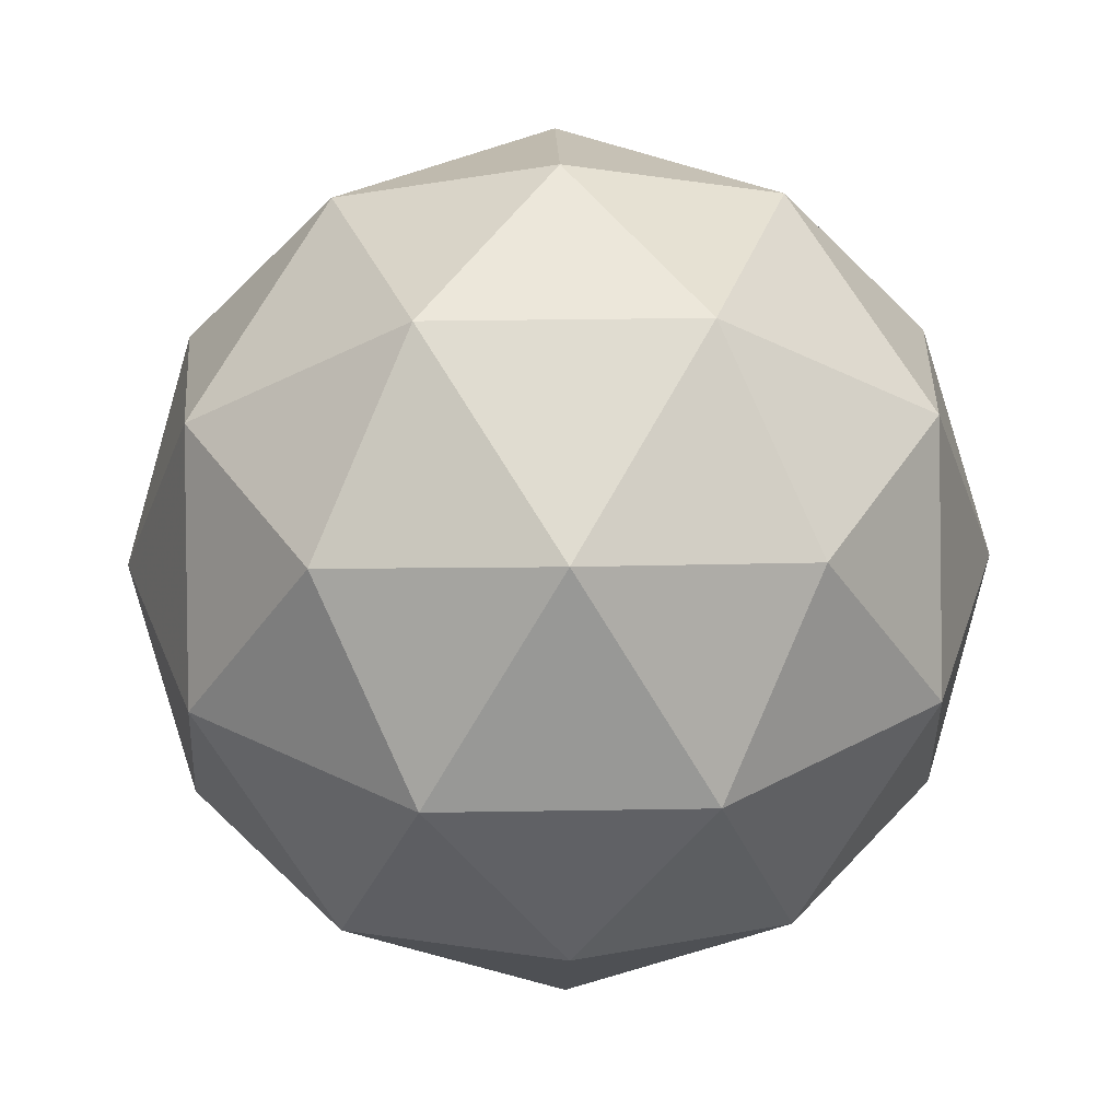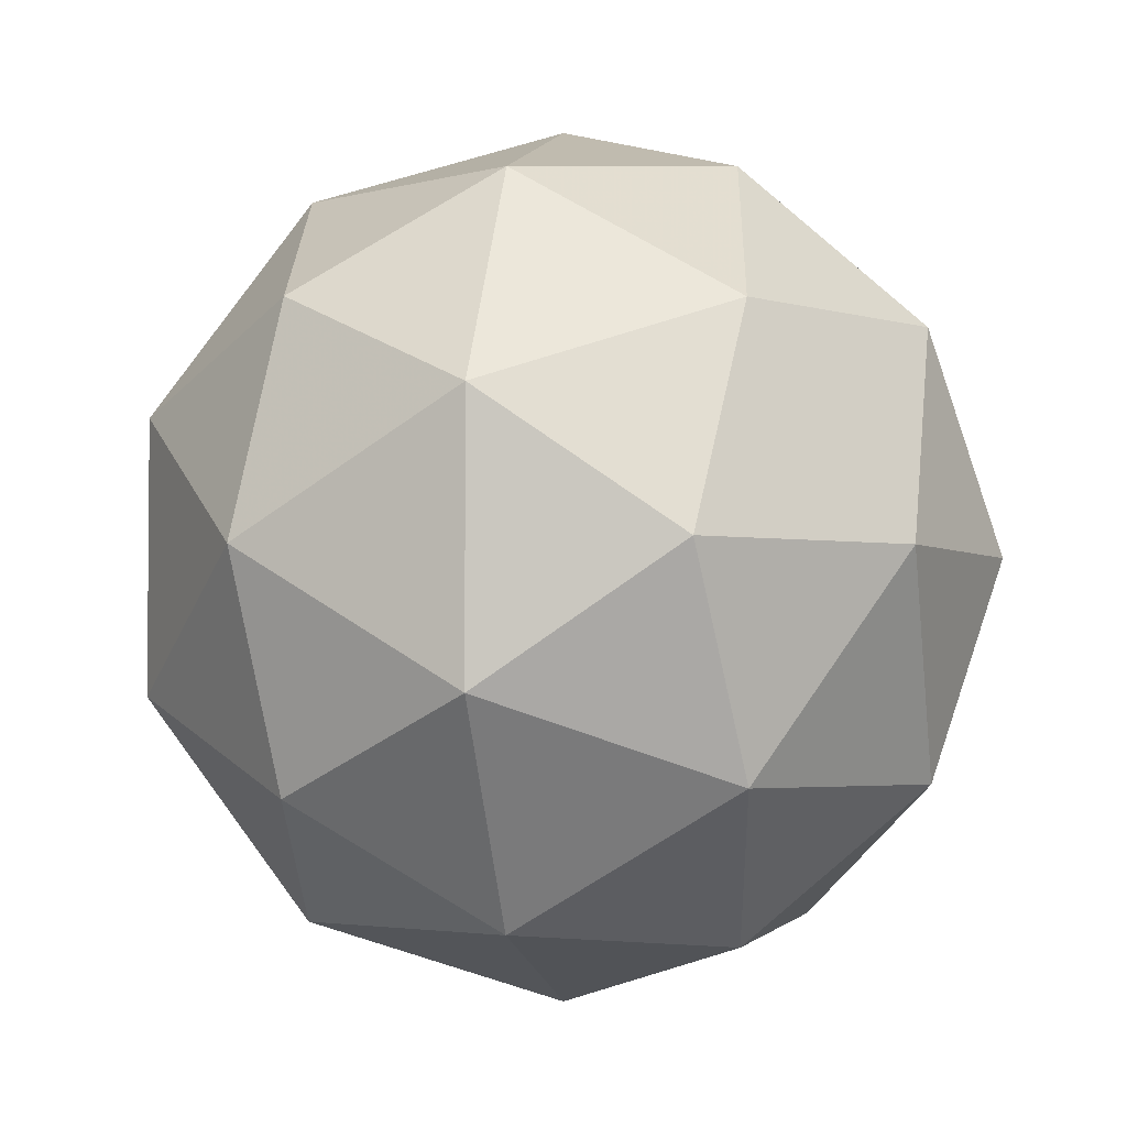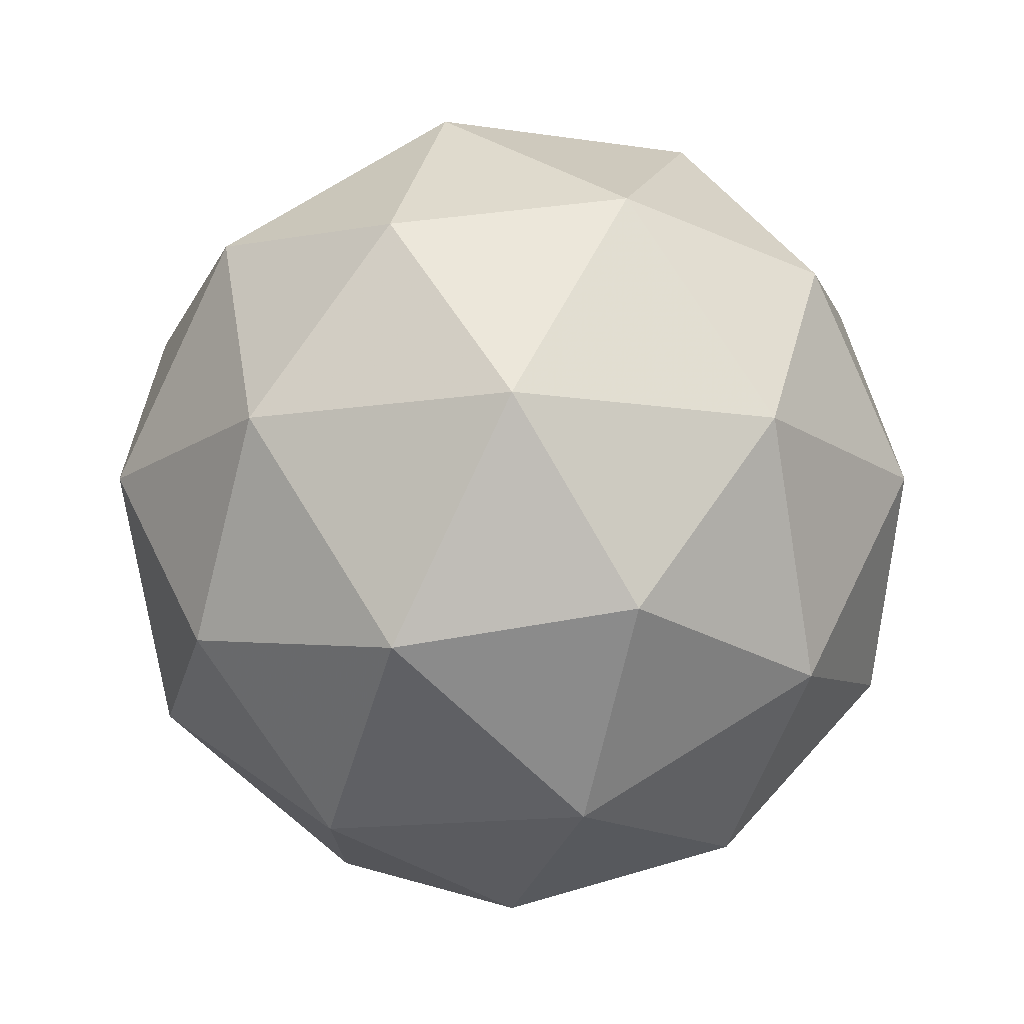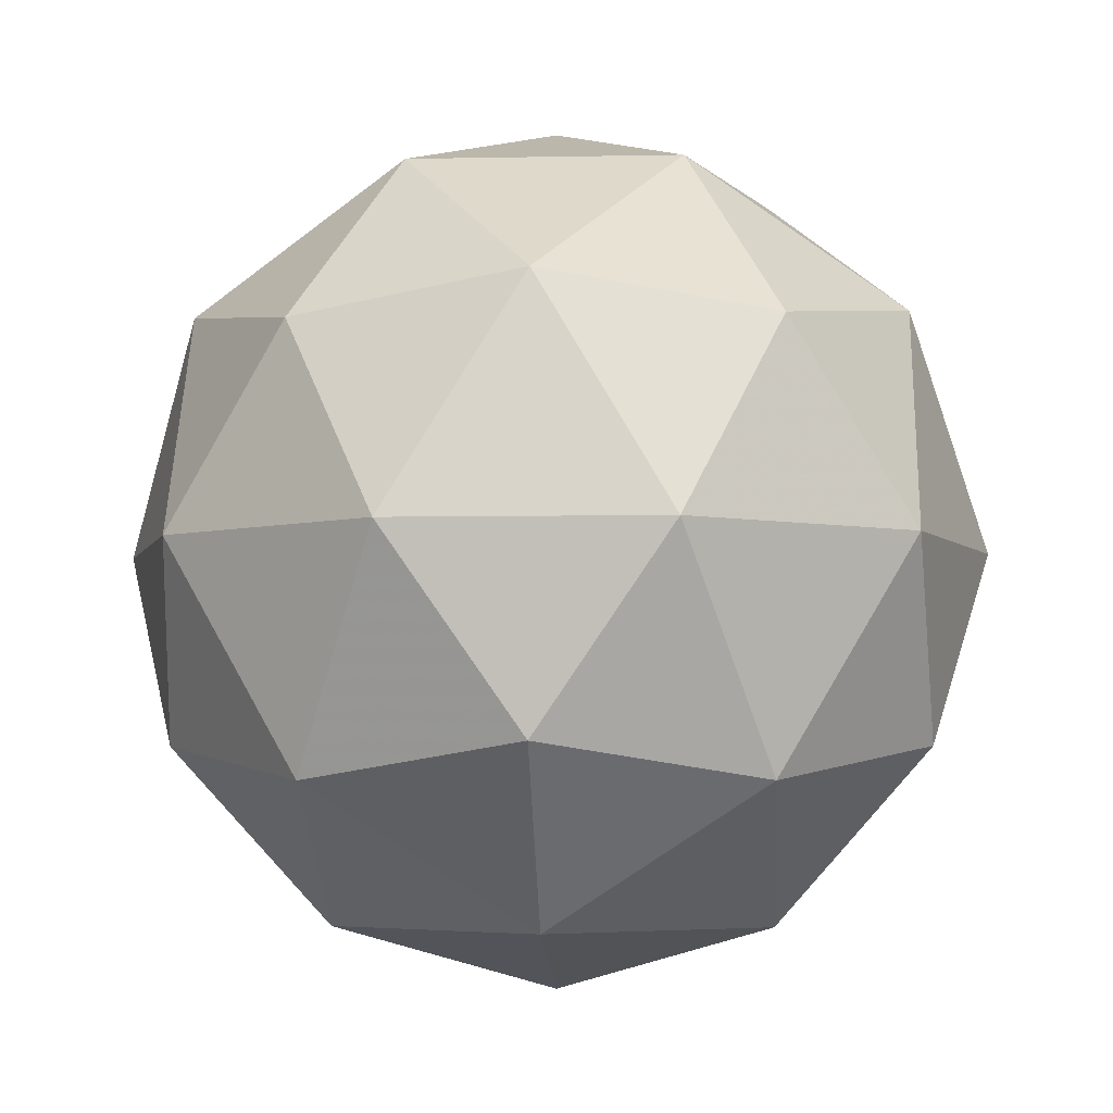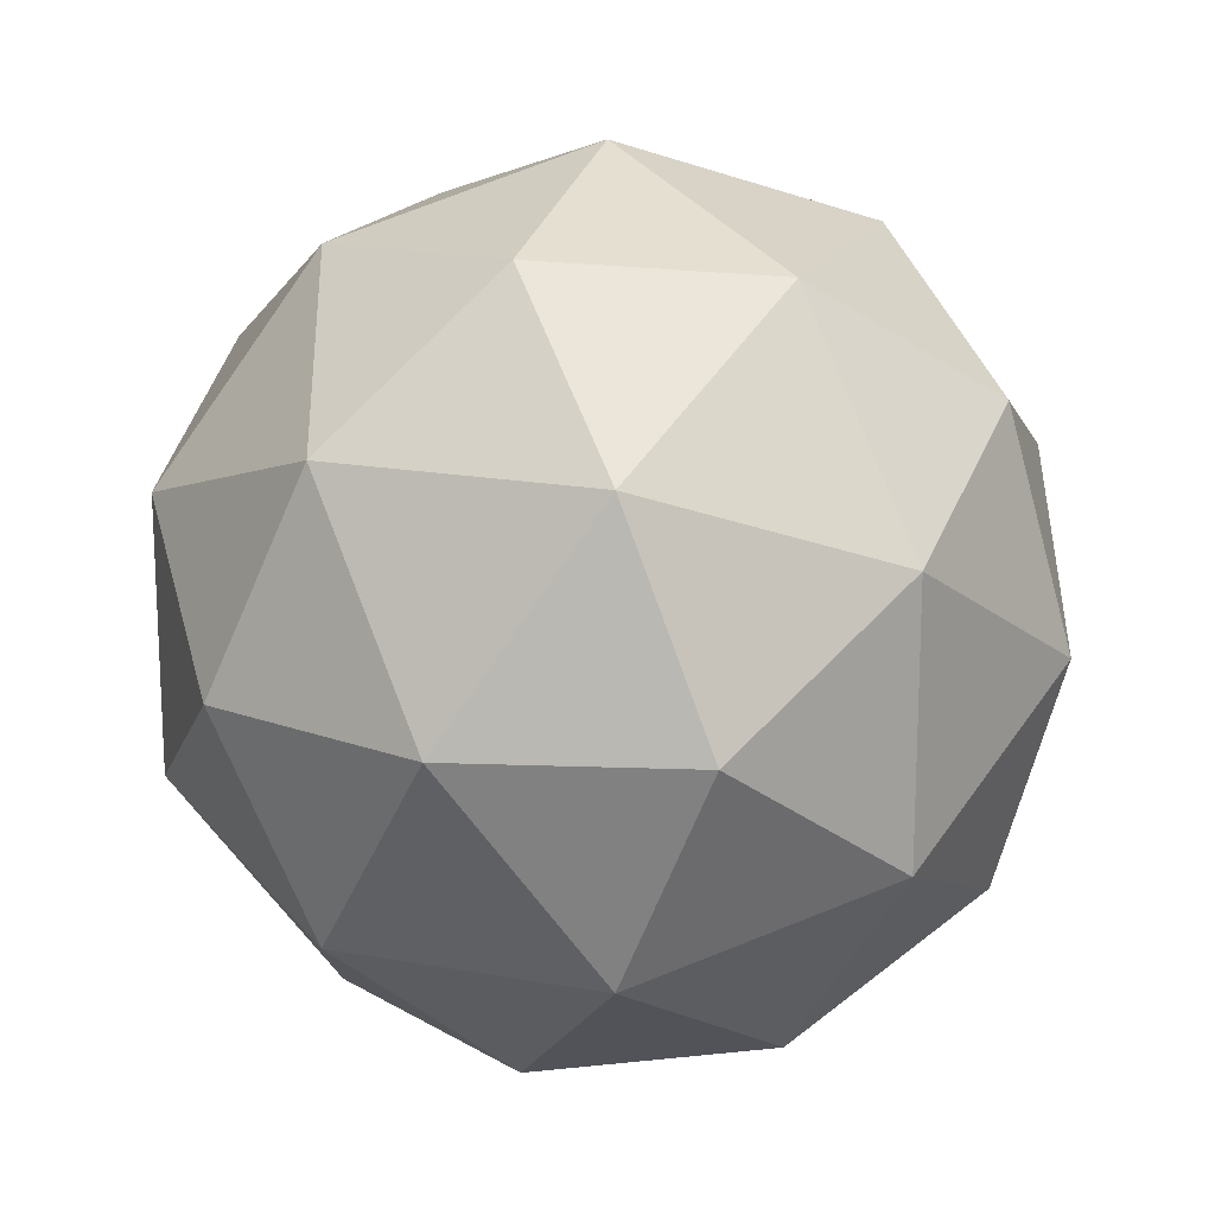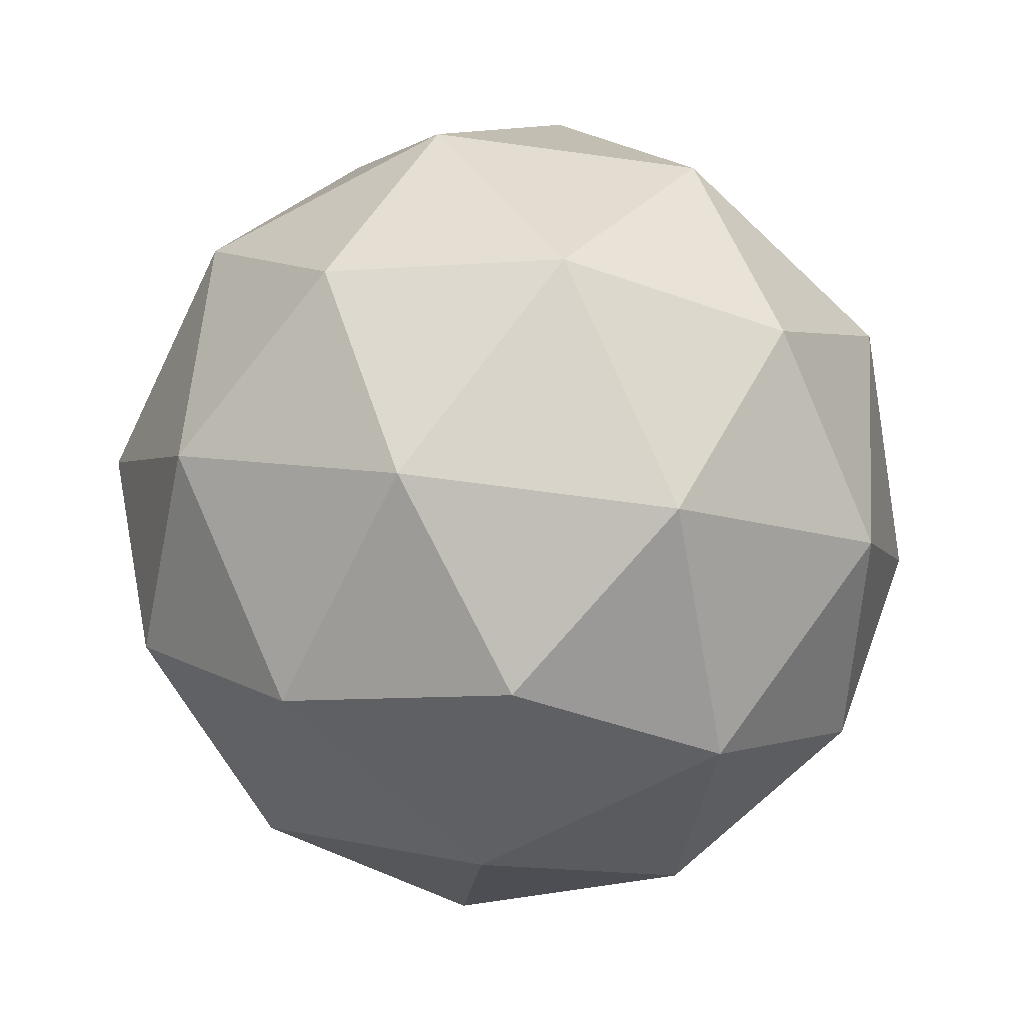
<metadata>
{"format":"obj","ext":"obj","renderer":"f3d","projection":"perspective","resolution":1024,"background":"white","views":[{"elev":32.5,"azim":-91.3,"up":"+Y"},{"elev":-3.3,"azim":101.8,"up":"+Z"},{"elev":-15.1,"azim":36.0,"up":"+Y"},{"elev":-4.9,"azim":-14.3,"up":"+Y"},{"elev":17.7,"azim":-11.8,"up":"+Z"},{"elev":-66.4,"azim":82.2,"up":"+Y"}]}
</metadata>
<code>
g IL1DL-i12-g22-s1975
v -7874 2304 -1726
v -7784 2335 -1661
v -7908 2335 -1621
v -7722 2420 -1615
v -7695 2404 -1726
v -7984 2335 -1726
v -7908 2335 -1831
v -7784 2335 -1791
v -7674 2514 -1661
v -7932 2420 -1547
v -7819 2404 -1556
v -7874 2514 -1516
v -8062 2420 -1726
v -8018 2404 -1621
v -8073 2514 -1661
v -7932 2420 -1904
v -8018 2404 -1831
v -7997 2514 -1896
v -7722 2420 -1836
v -7819 2404 -1896
v -7750 2514 -1896
v -7750 2514 -1556
v -7997 2514 -1556
v -8073 2514 -1791
v -7874 2514 -1936
v -7674 2514 -1791
v -7816 2608 -1547
v -7729 2624 -1621
v -7840 2693 -1621
v -8026 2608 -1615
v -7929 2624 -1556
v -7963 2693 -1661
v -8026 2608 -1836
v -8052 2624 -1726
v -7963 2693 -1791
v -7816 2608 -1904
v -7929 2624 -1896
v -7840 2693 -1831
v -7686 2608 -1726
v -7729 2624 -1831
v -7763 2693 -1726
v -7874 2724 -1726
f 1 2 3
f 4 2 5
f 1 3 6
f 1 6 7
f 1 7 8
f 4 5 9
f 10 11 12
f 13 14 15
f 16 17 18
f 19 20 21
f 4 9 22
f 10 12 23
f 13 15 24
f 16 18 25
f 19 21 26
f 27 28 29
f 30 31 32
f 33 34 35
f 36 37 38
f 39 40 41
f 41 38 42
f 41 40 38
f 40 36 38
f 38 35 42
f 38 37 35
f 37 33 35
f 35 32 42
f 35 34 32
f 34 30 32
f 32 29 42
f 32 31 29
f 31 27 29
f 29 41 42
f 29 28 41
f 28 39 41
f 26 40 39
f 26 21 40
f 21 36 40
f 25 37 36
f 25 18 37
f 18 33 37
f 24 34 33
f 24 15 34
f 15 30 34
f 23 31 30
f 23 12 31
f 12 27 31
f 22 28 27
f 22 9 28
f 9 39 28
f 21 25 36
f 21 20 25
f 20 16 25
f 18 24 33
f 18 17 24
f 17 13 24
f 15 23 30
f 15 14 23
f 14 10 23
f 12 22 27
f 12 11 22
f 11 4 22
f 9 26 39
f 9 5 26
f 5 19 26
f 8 20 19
f 8 7 20
f 7 16 20
f 7 17 16
f 7 6 17
f 6 13 17
f 6 14 13
f 6 3 14
f 3 10 14
f 5 8 19
f 5 2 8
f 2 1 8
f 3 11 10
f 3 2 11
f 2 4 11
f 2 4 11

</code>
